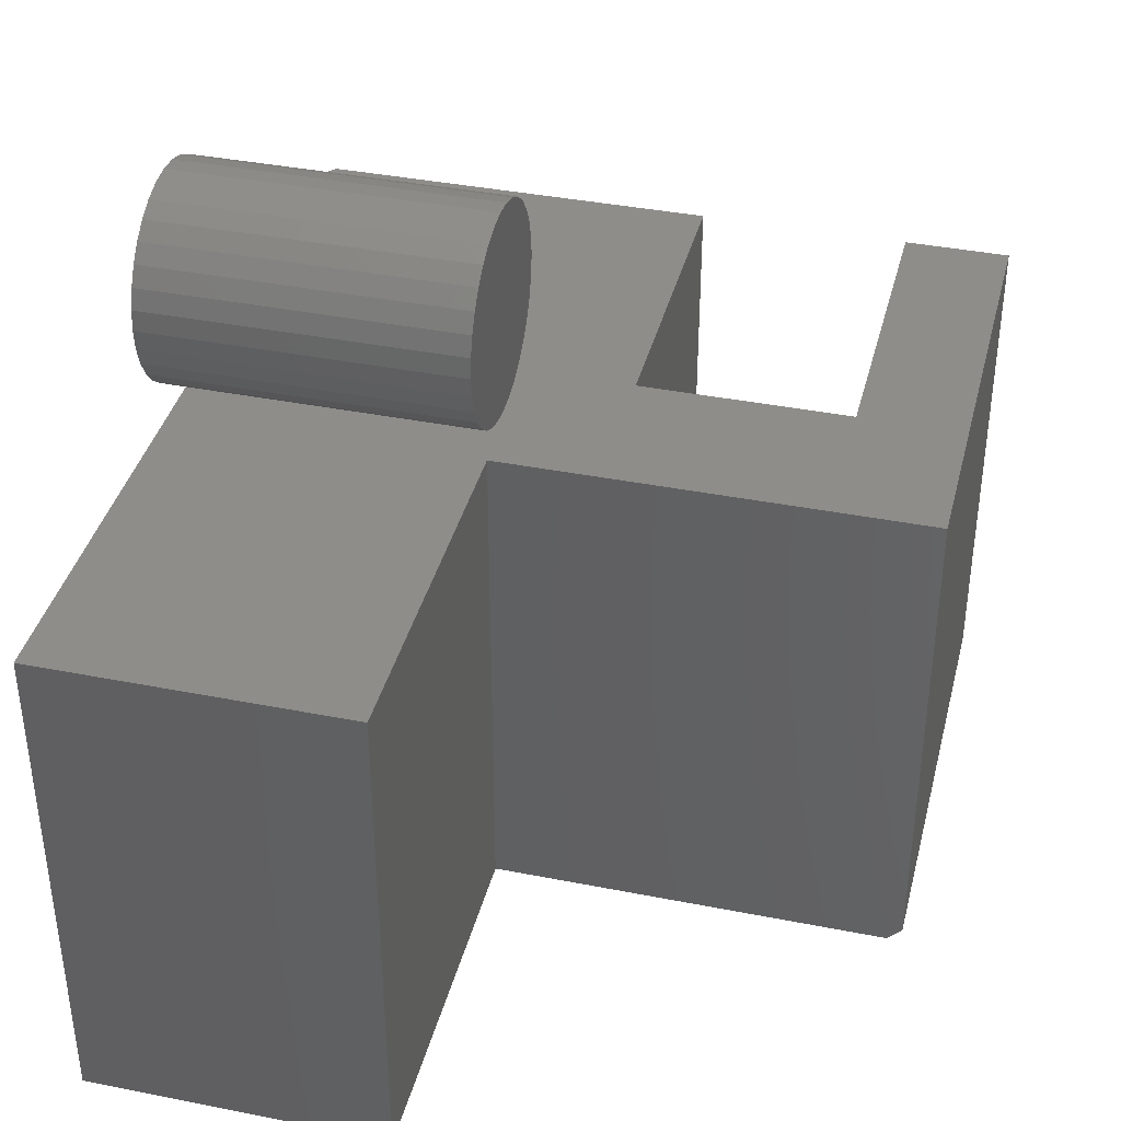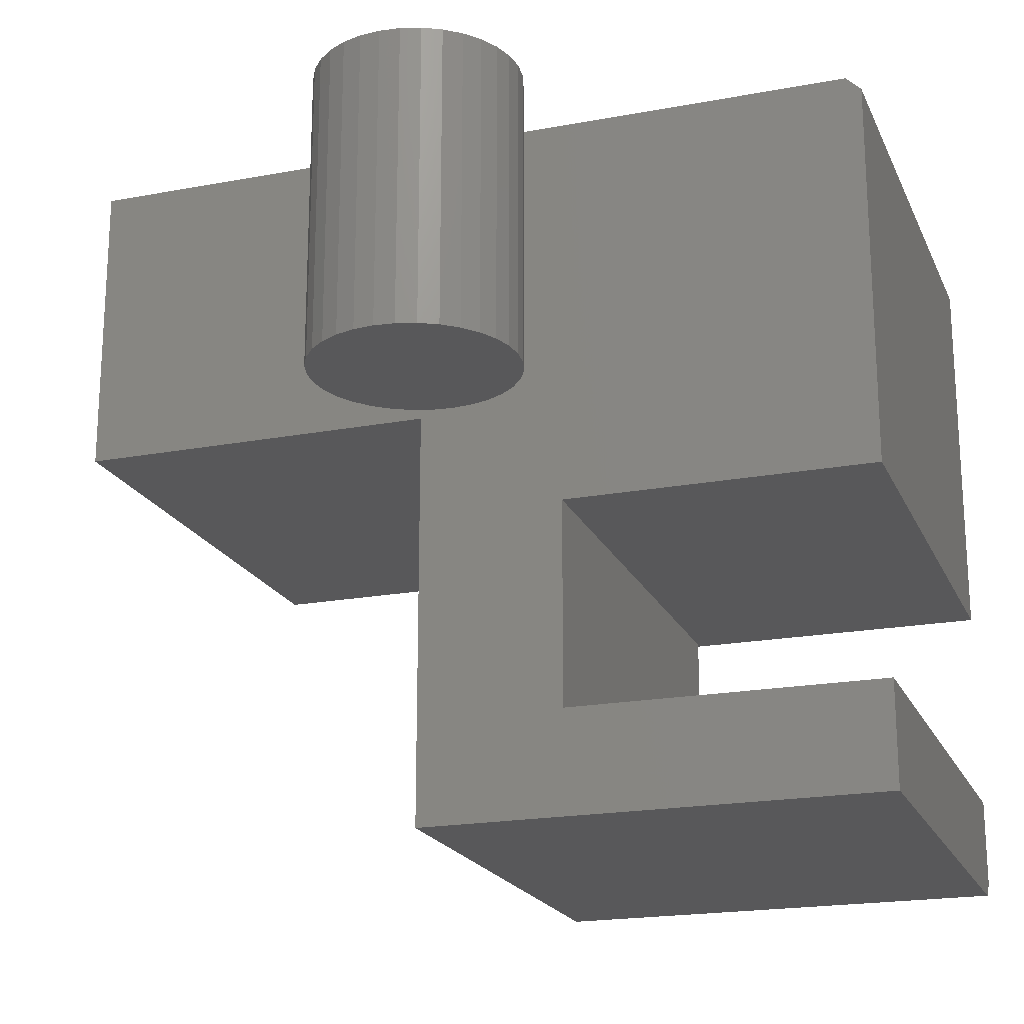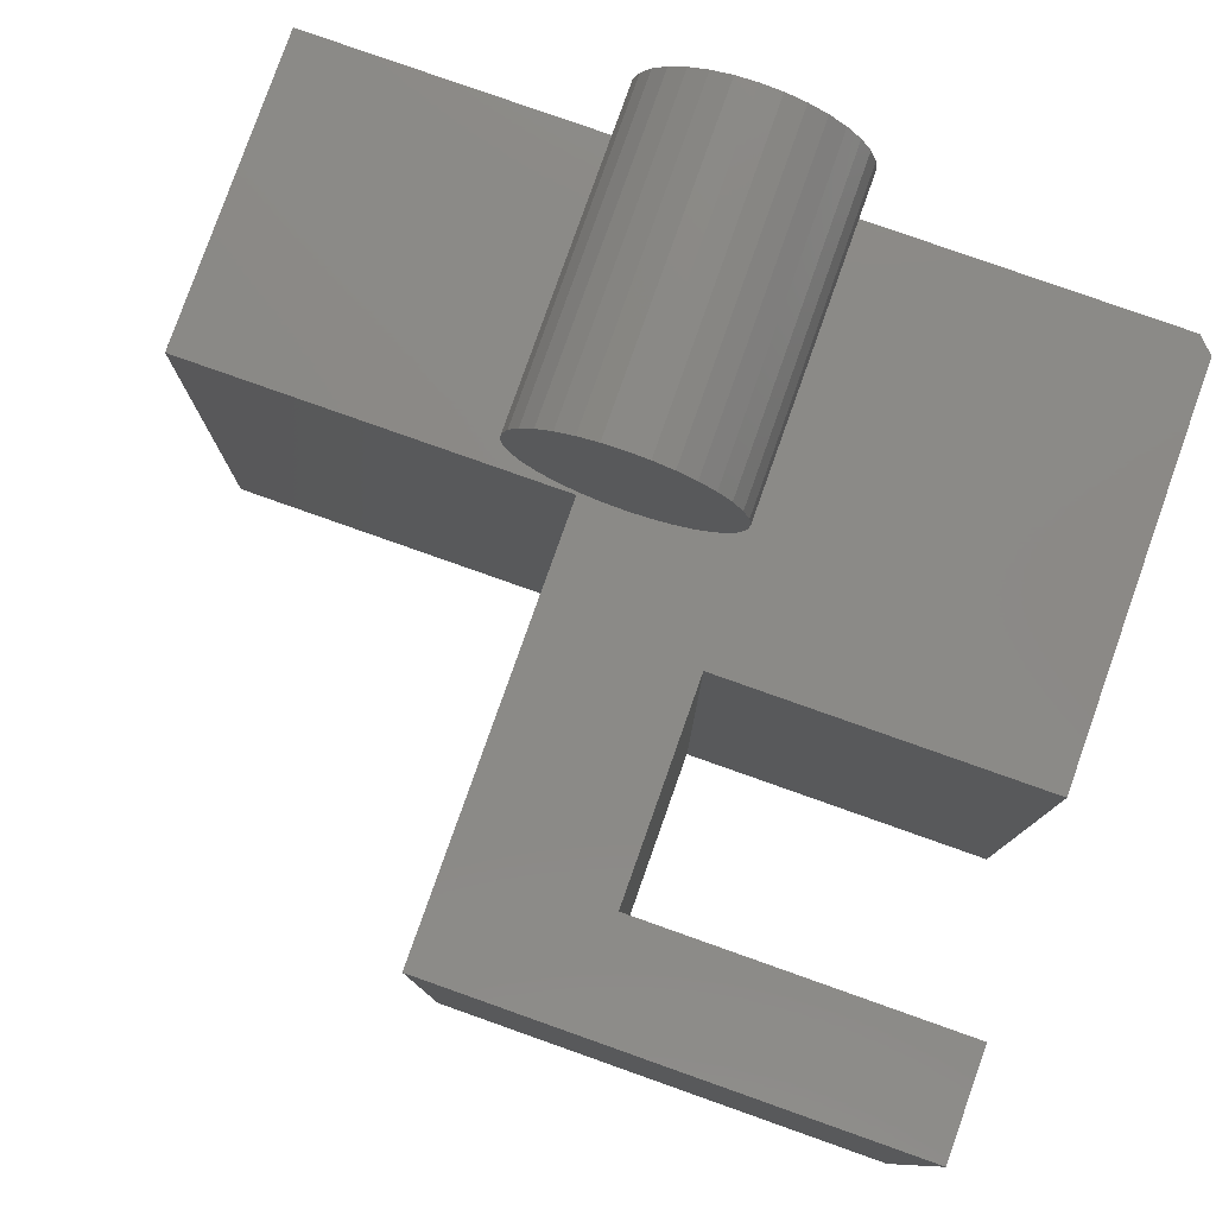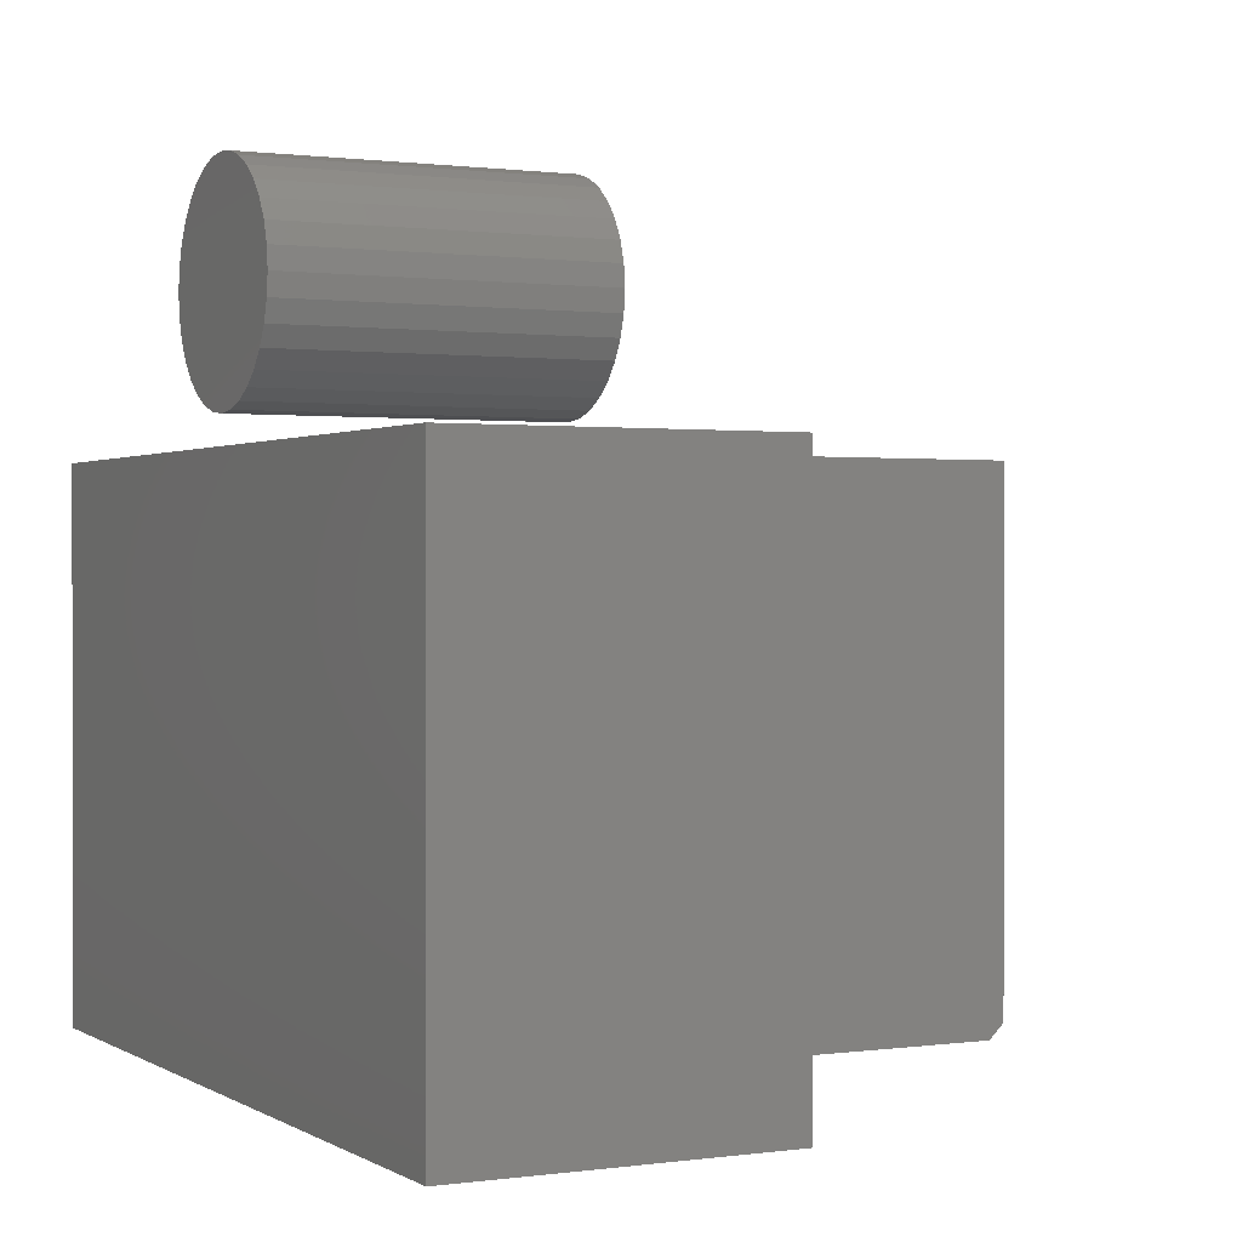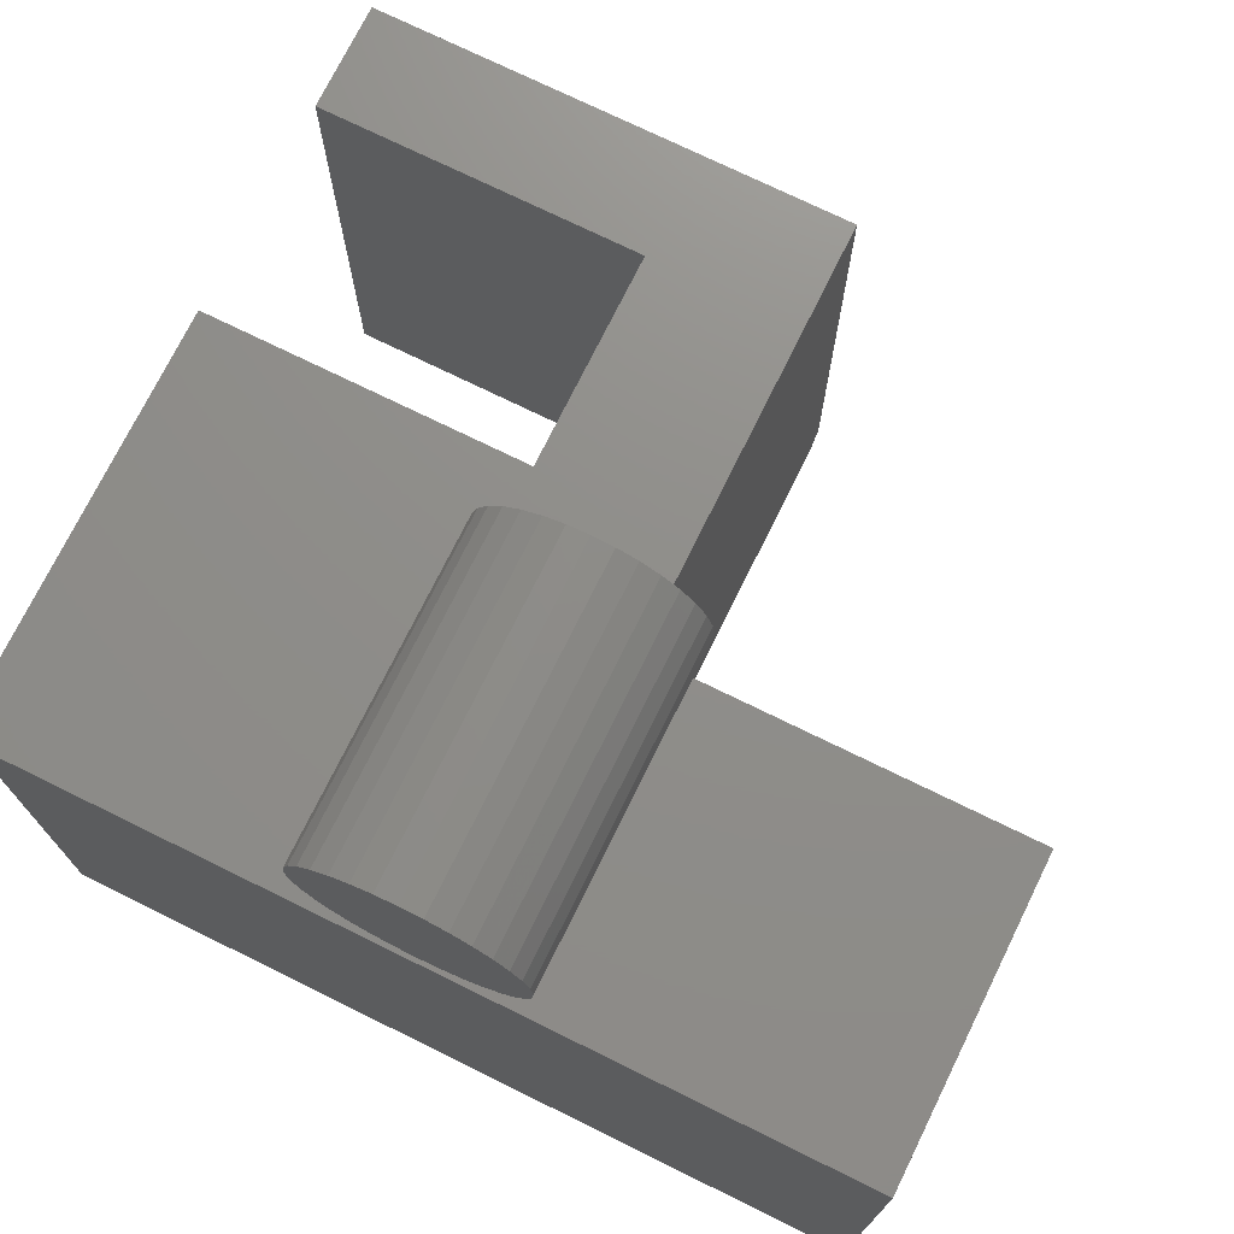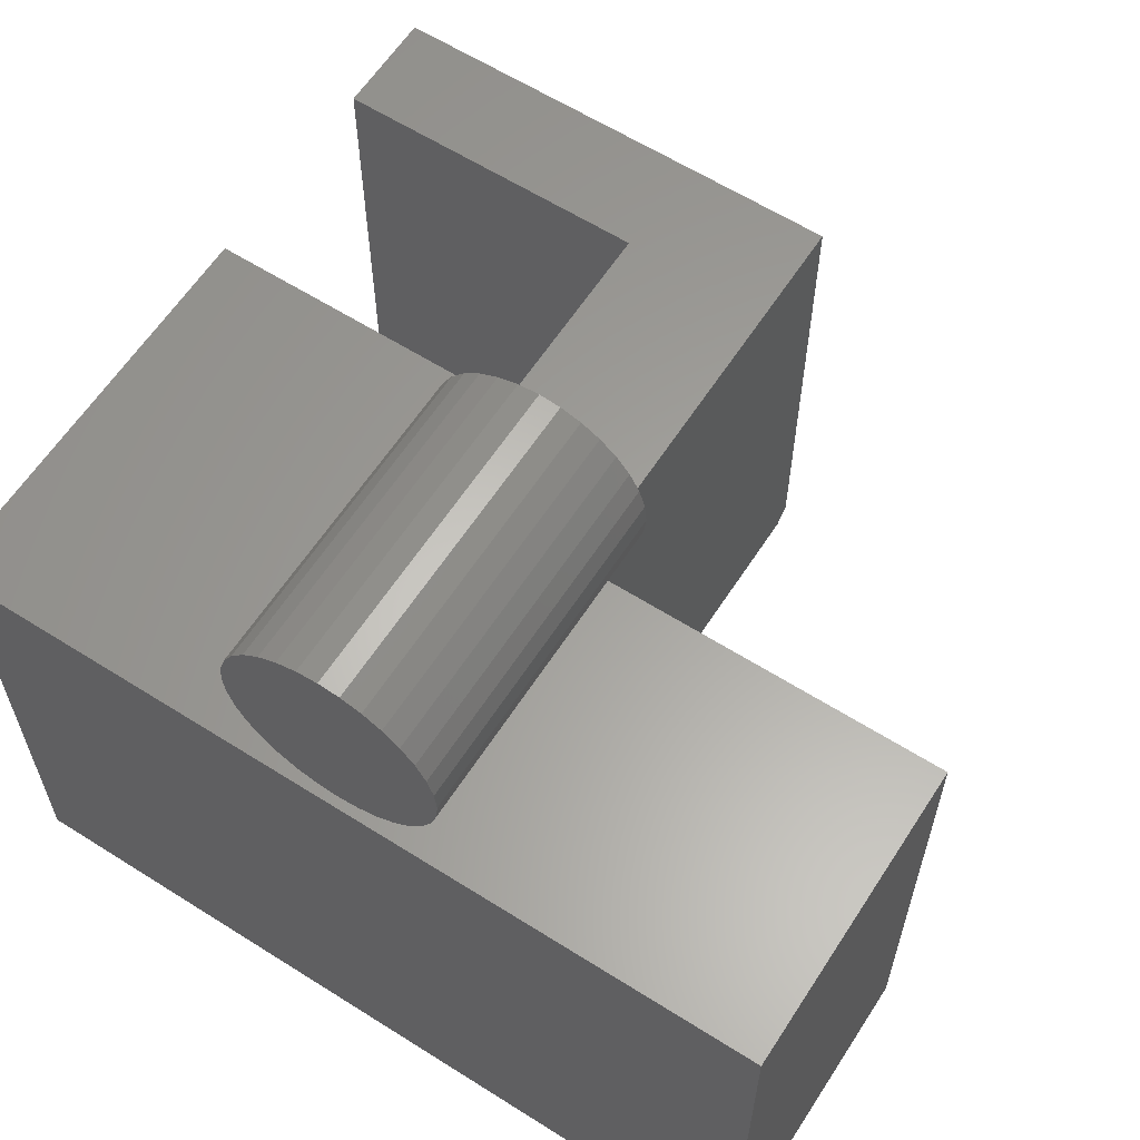
<metadata>
{"format":"stl","ext":"stl","renderer":"f3d","projection":"perspective","resolution":1024,"background":"white","views":[{"elev":38.5,"azim":104.0,"up":"+Y"},{"elev":-20.0,"azim":-161.0,"up":"+Z"},{"elev":79.6,"azim":-160.5,"up":"+Y"},{"elev":0.8,"azim":62.8,"up":"+Y"},{"elev":73.5,"azim":26.2,"up":"+Y"},{"elev":61.2,"azim":32.8,"up":"+Y"}]}
</metadata>
<code>
# stl→obj: 90 verts, 172 faces
v -0.08141 0.2442 -0.3203
v -0.06024 0.2422 -0.3203
v -0.1026 0.2422 -0.3203
v -0.123 0.236 -0.3203
v -0.03987 0.236 -0.3203
v -0.1417 0.2259 -0.3203
v -0.02111 0.2259 -0.3203
v -0.03987 0.0354 -0.3203
v -0.123 0.0354 -0.3203
v -0.02111 0.04543 -0.3203
v -0.1026 0.02922 -0.3203
v -0.06024 0.02922 -0.3203
v -0.08141 0.02714 -0.3203
v -0.1417 0.04543 -0.3203
v -0.1582 0.05893 -0.3203
v -0.004656 0.05893 -0.3203
v -0.1717 0.07538 -0.3203
v 0.008844 0.07538 -0.3203
v -0.1817 0.09415 -0.3203
v 0.01888 0.09415 -0.3203
v -0.1879 0.1145 -0.3203
v 0.02505 0.1145 -0.3203
v -0.19 0.1357 -0.3203
v 0.02714 0.1357 -0.3203
v -0.1879 0.1569 -0.3203
v 0.02505 0.1569 -0.3203
v -0.1817 0.1772 -0.3203
v 0.01888 0.1772 -0.3203
v -0.1717 0.196 -0.3203
v 0.008844 0.196 -0.3203
v -0.1582 0.2124 -0.3203
v -0.004656 0.2124 -0.3203
v -0.1026 0.2422 0
v -0.06024 0.2422 0
v -0.08141 0.2442 0
v -0.123 0.236 0
v -0.03987 0.236 0
v -0.1417 0.2259 0
v -0.02111 0.2259 0
v -0.02111 0.04543 0
v -0.123 0.0354 0
v -0.03987 0.0354 0
v -0.1026 0.02922 0
v -0.06024 0.02922 0
v -0.08141 0.02714 0
v -0.004656 0.2124 0
v -0.1582 0.2124 0
v 0.008844 0.196 0
v -0.1717 0.196 0
v 0.01888 0.1772 0
v -0.1817 0.1772 0
v 0.02505 0.1569 0
v -0.1879 0.1569 0
v 0.02714 0.1357 0
v -0.19 0.1357 0
v 0.02505 0.1145 0
v -0.1879 0.1145 0
v 0.01888 0.09415 0
v -0.1817 0.09415 0
v 0.008844 0.07538 0
v -0.1717 0.07538 0
v -0.004656 0.05893 0
v -0.1582 0.05893 0
v -0.1417 0.04543 0
v -0.5156 -0.5391 -0.0148
v -0.5156 8.162e-17 -0.0148
v -0.5156 -0.5391 -0.4243
v -0.5156 3.616e-17 -0.4243
v -0.03618 -0.5391 -0.7344
v -0.03618 -0.5391 -0.3158
v -0.1743 -0.5391 -0.4243
v -0.1743 -0.5391 -0.6414
v -0.5156 -0.5391 -0.6414
v -0.5156 -0.5391 -0.7344
v 0.3438 -0.5391 -0.3158
v -0.5 -0.5391 0.0008224
v 0.3438 -0.5391 0.0008224
v -0.03618 5.323e-17 -0.75
v -0.5156 0 -0.75
v -0.5156 1.205e-17 -0.6414
v -0.19 4.821e-17 -0.6414
v -0.19 7.231e-17 -0.4243
v -0.03618 1.014e-16 -0.3158
v 0.3438 1.436e-16 -0.3158
v -0.5 8.509e-17 0.0008224
v 0.3438 1.788e-16 0.0008224
v -0.5156 -0.5234 -0.75
v -0.19 -0.5312 -0.4243
v -0.19 -0.5312 -0.6414
v -0.03618 -0.5234 -0.75
f 1 2 3
f 4 3 2
f 5 4 2
f 6 4 5
f 7 6 5
f 8 9 10
f 11 9 8
f 12 11 8
f 13 11 12
f 9 14 10
f 10 14 15
f 10 15 16
f 16 15 17
f 16 17 18
f 18 17 19
f 18 19 20
f 20 19 21
f 20 21 22
f 22 21 23
f 22 23 24
f 24 23 25
f 24 25 26
f 26 25 27
f 26 27 28
f 28 27 29
f 28 29 30
f 30 29 31
f 30 31 32
f 32 31 6
f 32 6 7
f 33 34 35
f 34 33 36
f 34 36 37
f 37 36 38
f 37 38 39
f 40 41 42
f 42 41 43
f 42 43 44
f 44 43 45
f 39 38 46
f 46 38 47
f 46 47 48
f 48 47 49
f 48 49 50
f 50 49 51
f 50 51 52
f 52 51 53
f 52 53 54
f 54 53 55
f 54 55 56
f 56 55 57
f 56 57 58
f 58 57 59
f 58 59 60
f 60 59 61
f 60 61 62
f 62 61 63
f 62 63 40
f 40 63 64
f 40 64 41
f 24 54 22
f 22 54 56
f 22 56 20
f 20 56 58
f 20 58 18
f 18 58 60
f 18 60 16
f 16 60 62
f 16 62 10
f 10 62 40
f 10 40 8
f 8 40 42
f 8 42 12
f 12 42 44
f 12 44 13
f 13 44 45
f 13 45 11
f 11 45 43
f 11 43 9
f 9 43 41
f 9 41 14
f 14 41 64
f 14 64 15
f 15 64 63
f 15 63 17
f 17 63 61
f 17 61 19
f 19 61 59
f 19 59 21
f 21 59 57
f 21 57 23
f 23 57 55
f 23 55 25
f 25 55 53
f 25 53 27
f 27 53 51
f 27 51 29
f 29 51 49
f 29 49 31
f 31 49 47
f 31 47 6
f 6 47 38
f 6 38 4
f 4 38 36
f 4 36 3
f 3 36 33
f 3 33 1
f 1 33 35
f 1 35 2
f 2 35 34
f 2 34 5
f 5 34 37
f 5 37 7
f 7 37 39
f 7 39 32
f 32 39 46
f 32 46 30
f 30 46 48
f 30 48 28
f 28 48 50
f 28 50 26
f 26 50 52
f 26 52 24
f 24 52 54
f 65 66 67
f 67 66 68
f 69 70 71
f 69 71 72
f 69 72 73
f 69 73 74
f 67 71 65
f 65 71 70
f 65 70 75
f 65 75 76
f 76 75 77
f 78 79 80
f 78 80 81
f 78 81 82
f 78 82 83
f 84 83 66
f 66 83 82
f 66 82 68
f 66 85 84
f 84 85 86
f 77 86 76
f 76 86 85
f 85 66 76
f 76 66 65
f 73 80 74
f 74 80 79
f 74 79 87
f 82 81 88
f 88 81 89
f 81 80 89
f 89 80 73
f 89 73 72
f 68 82 67
f 67 82 88
f 67 88 71
f 74 87 69
f 69 87 90
f 72 71 89
f 89 71 88
f 78 83 90
f 90 83 70
f 90 70 69
f 79 78 87
f 87 78 90
f 84 86 75
f 75 86 77
f 83 84 70
f 70 84 75

</code>
